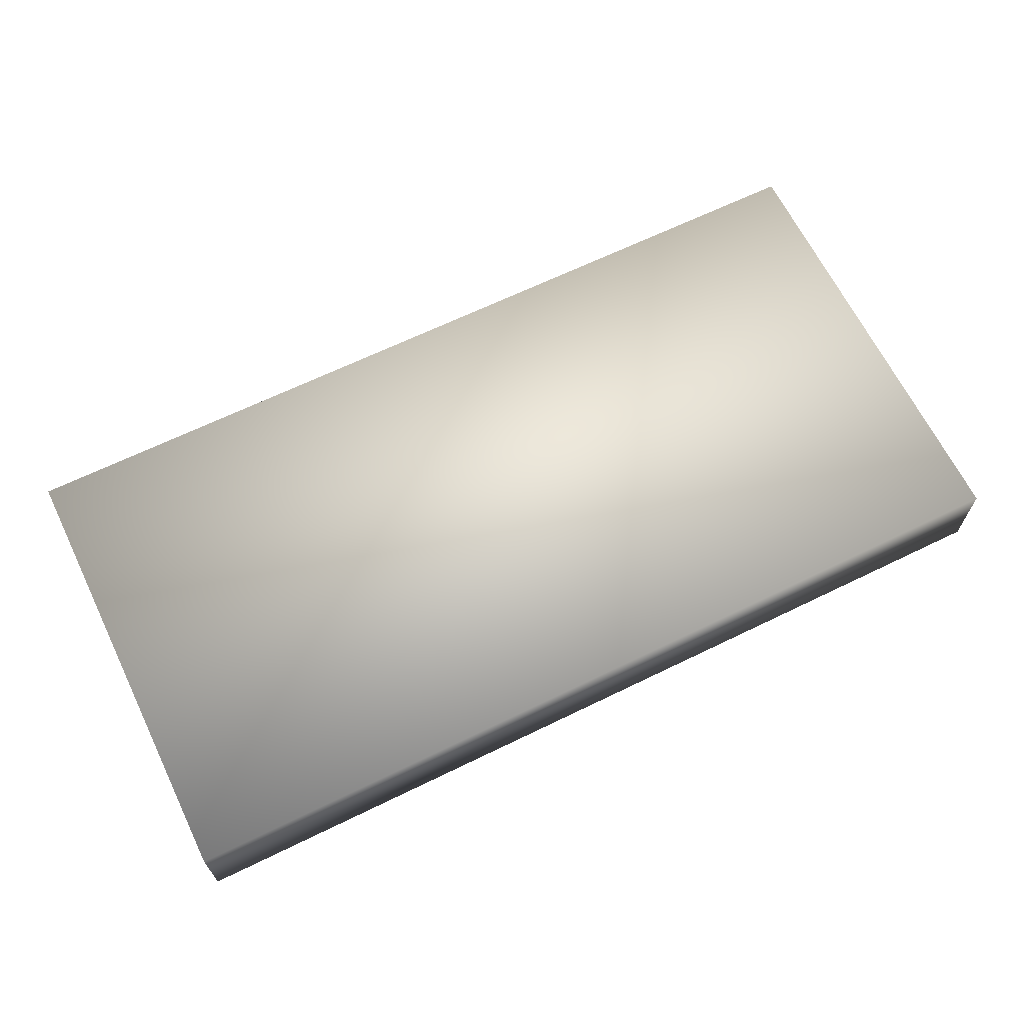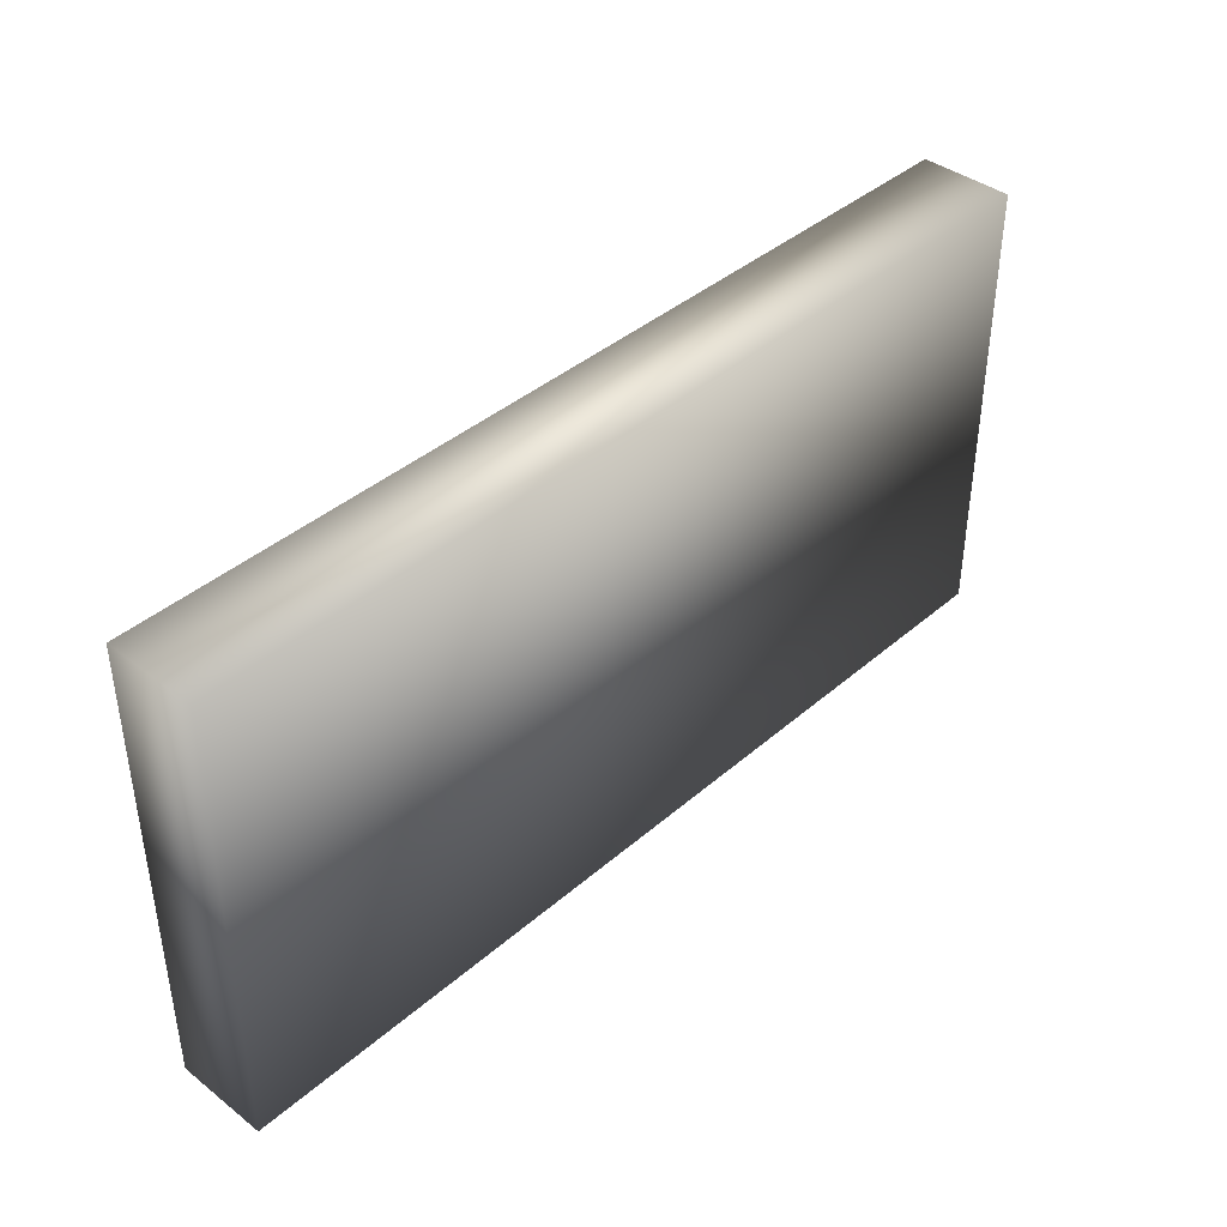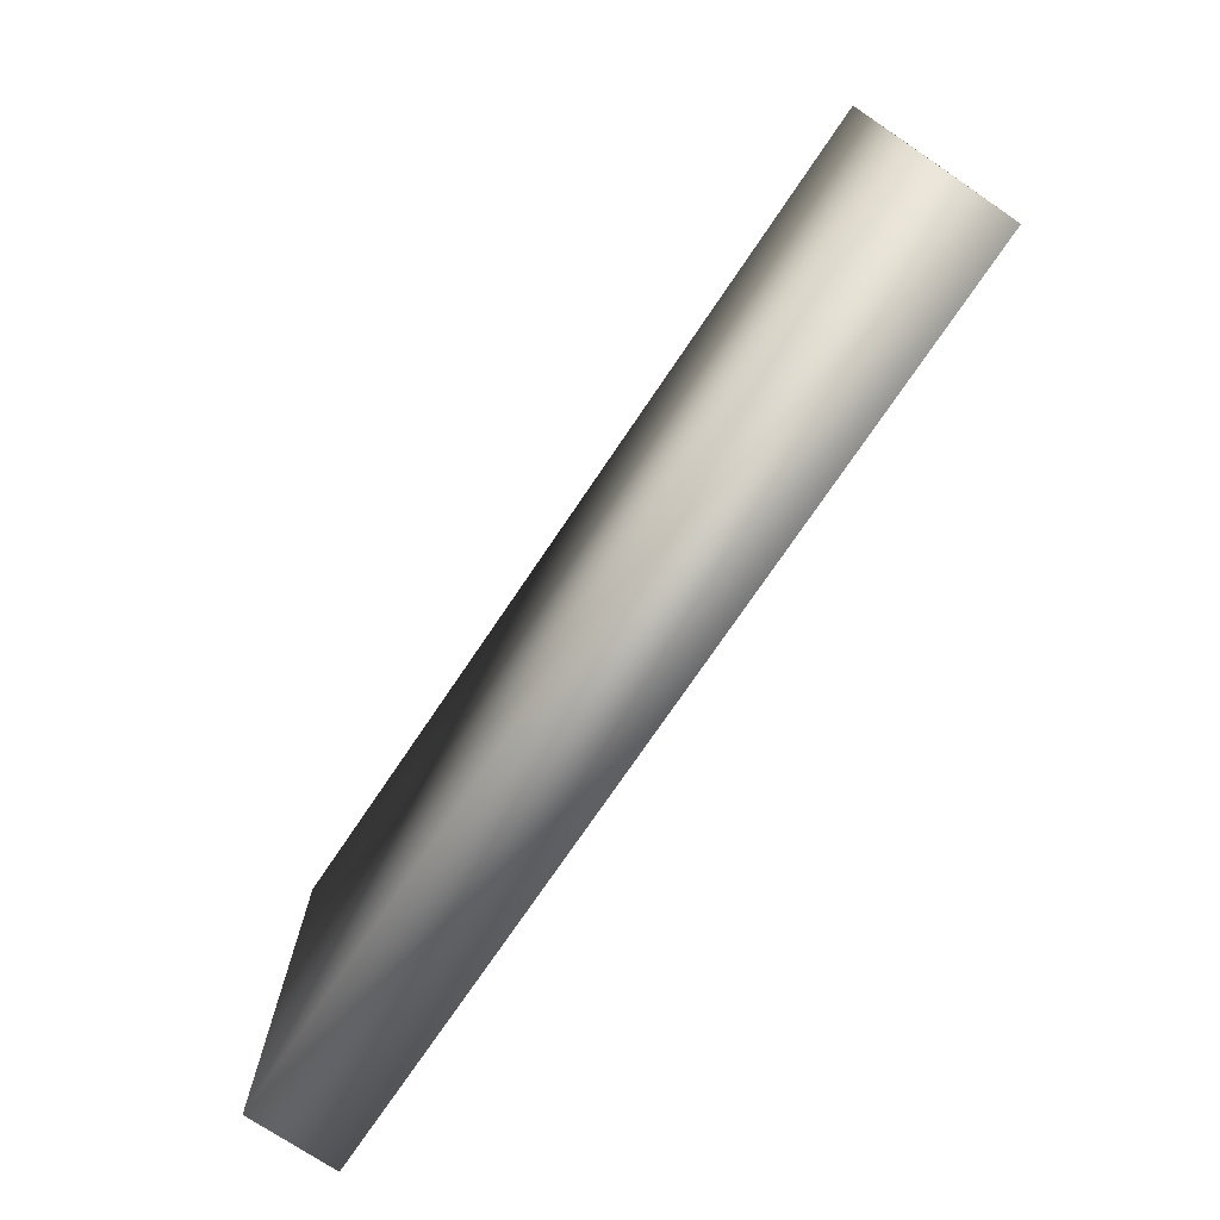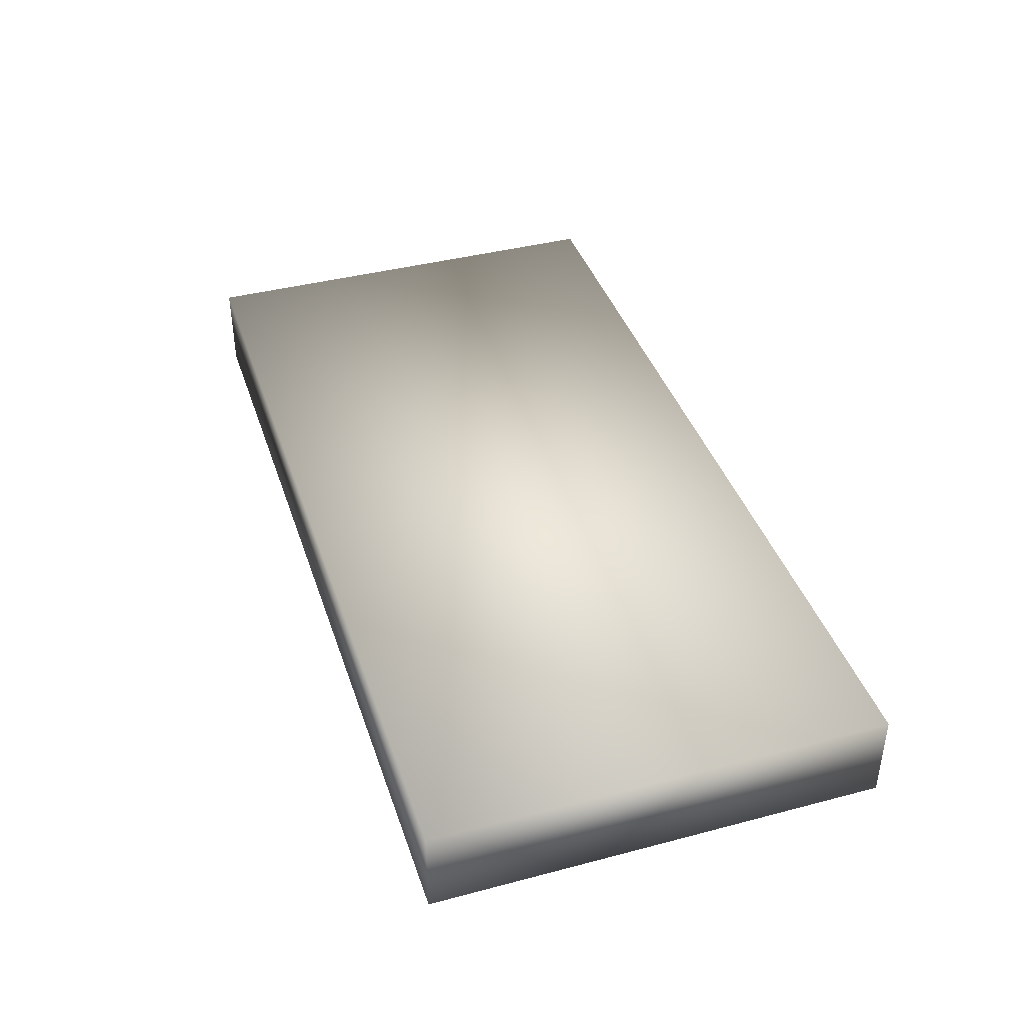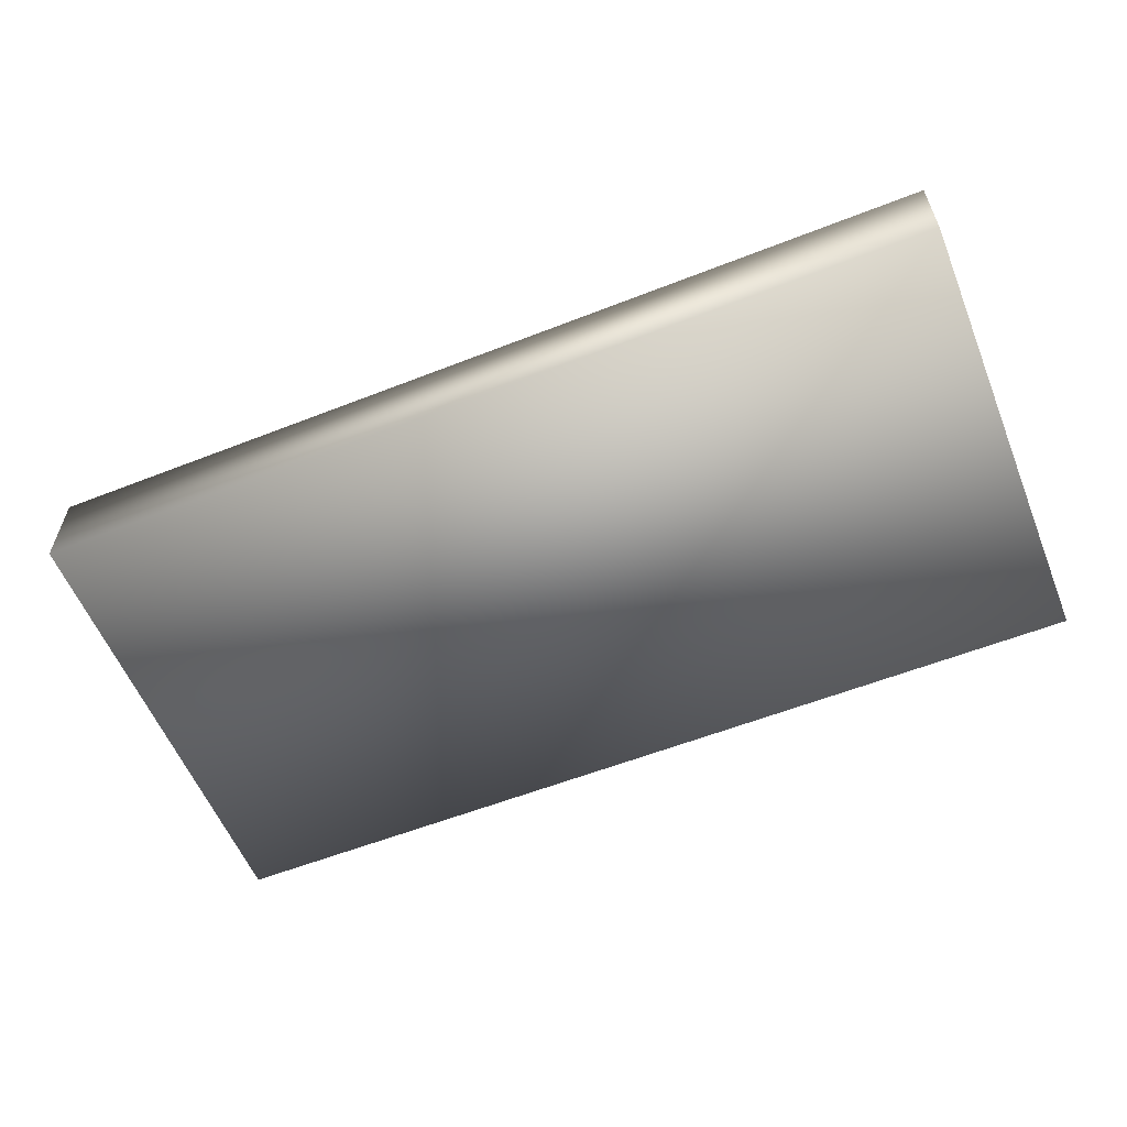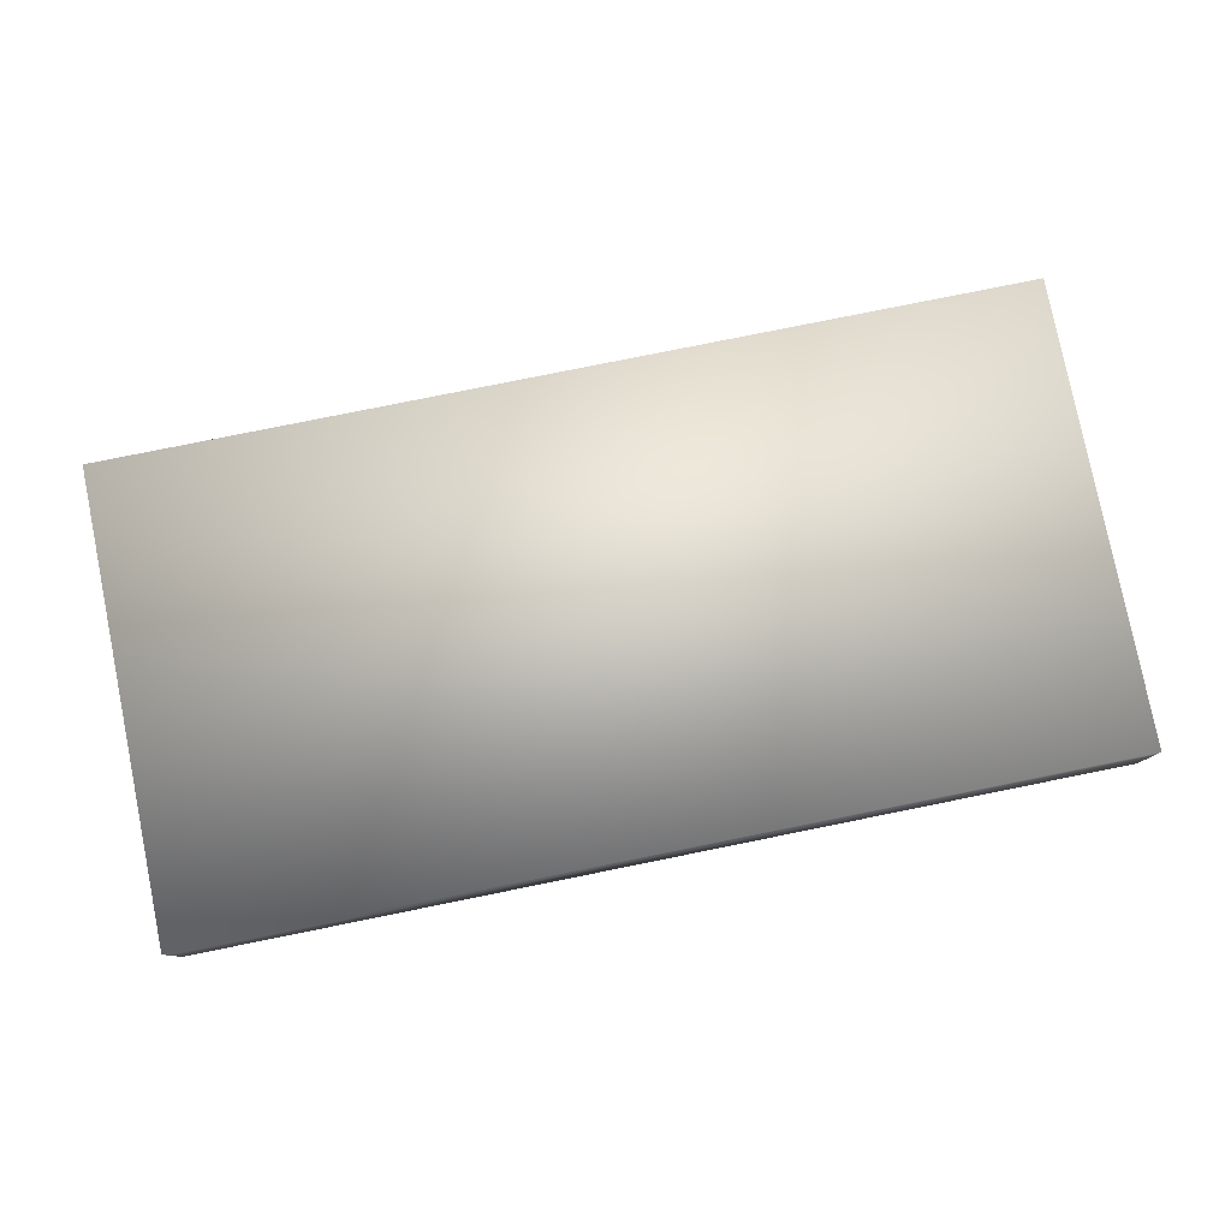
<metadata>
{"format":"obj","ext":"obj","renderer":"f3d","projection":"perspective","resolution":1024,"background":"white","views":[{"elev":65.8,"azim":-26.1,"up":"+Y"},{"elev":40.3,"azim":-46.6,"up":"+Z"},{"elev":-73.8,"azim":56.0,"up":"+Z"},{"elev":40.4,"azim":-107.9,"up":"+Y"},{"elev":-58.1,"azim":22.1,"up":"+Y"},{"elev":79.6,"azim":168.6,"up":"+Y"}]}
</metadata>
<code>
v  -5 0 2.5
v  -5 0 -2.5
v  5 0 -2.5
v  5 0 2.5
v  -5 1 2.5
v  5 1 2.5
v  5 1 -2.5
v  -5 1 -2.5
o Box011
g Box011
f 1 2 3 4
f 5 6 7 8
f 1 4 6 5
f 4 3 7 6
f 3 2 8 7
f 2 1 5 8

</code>
